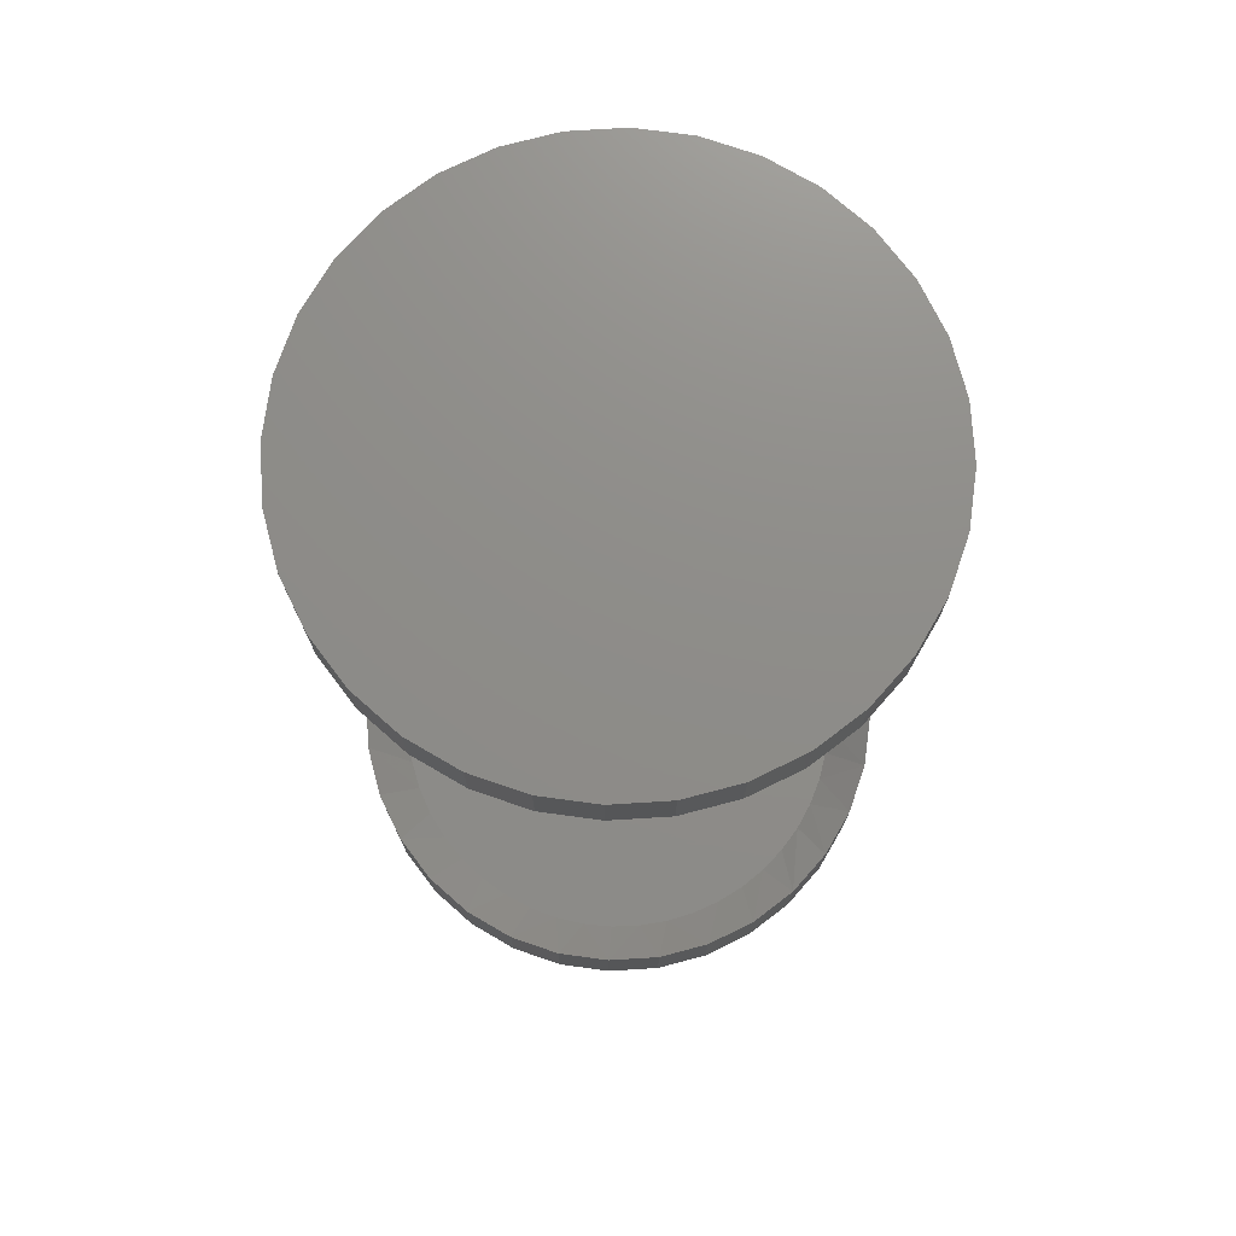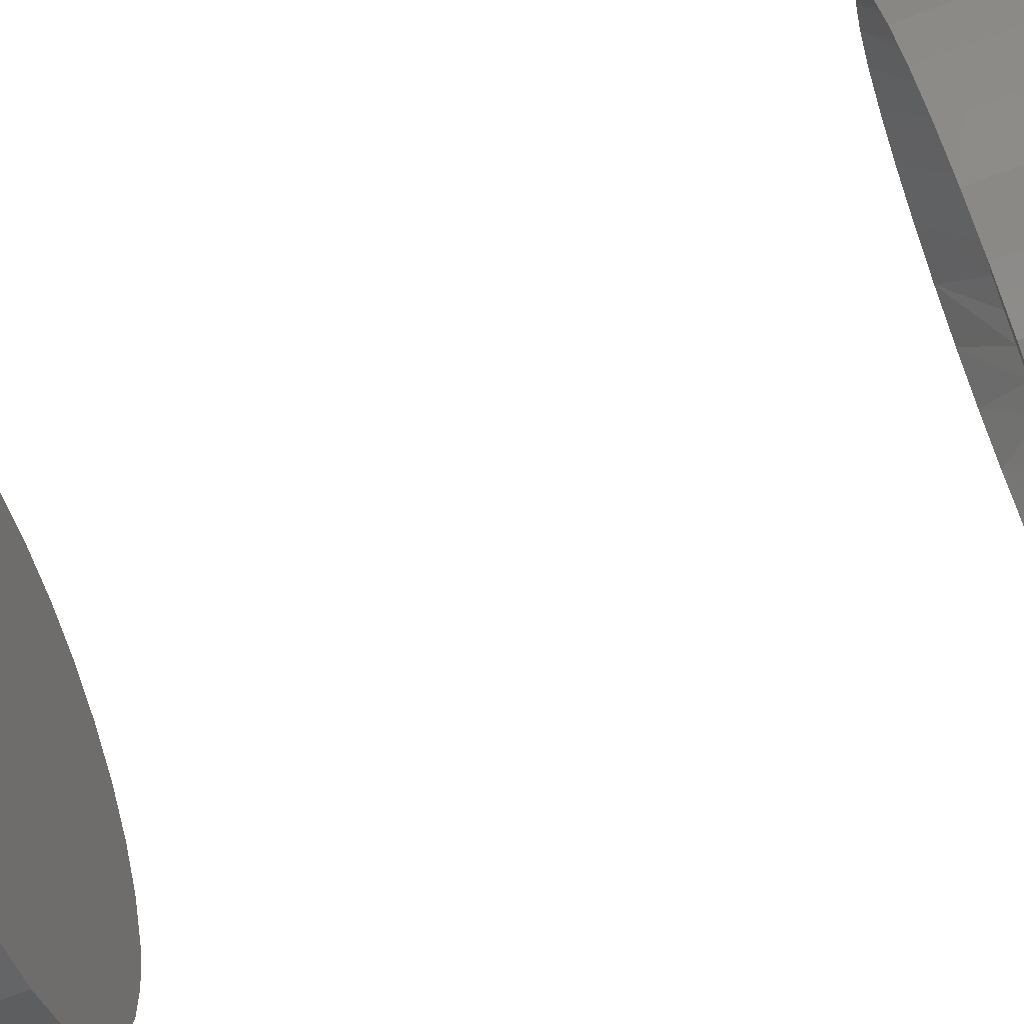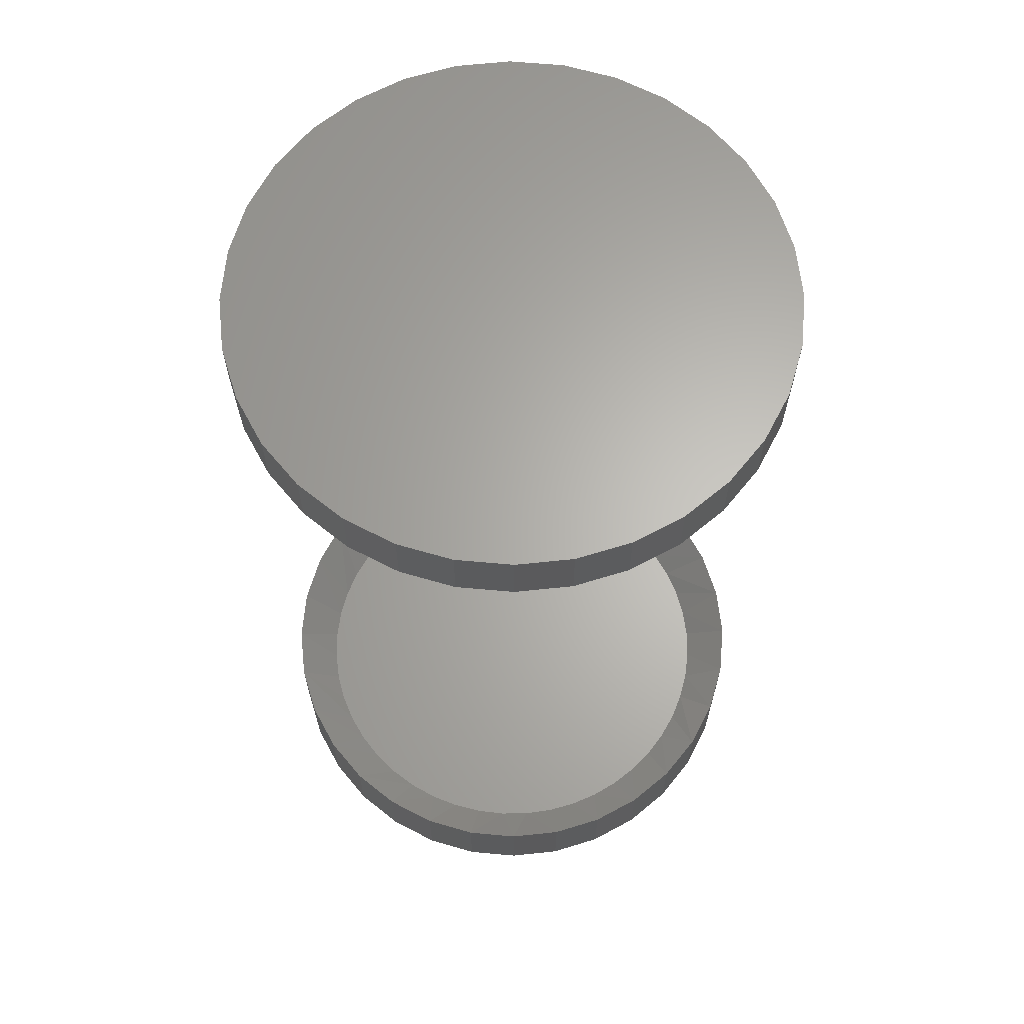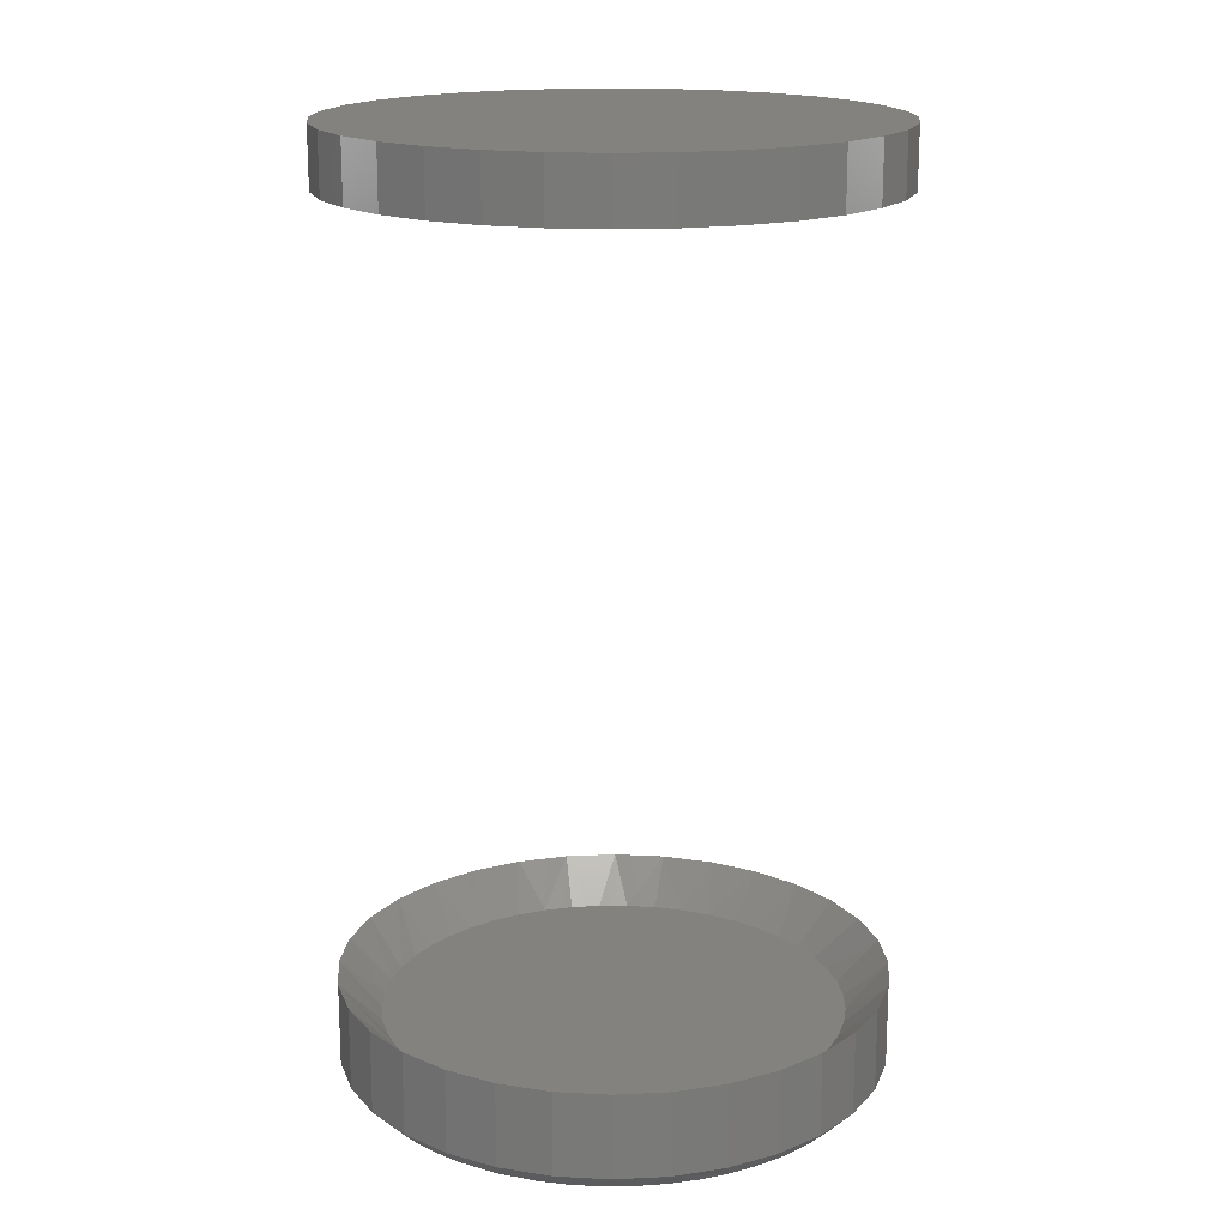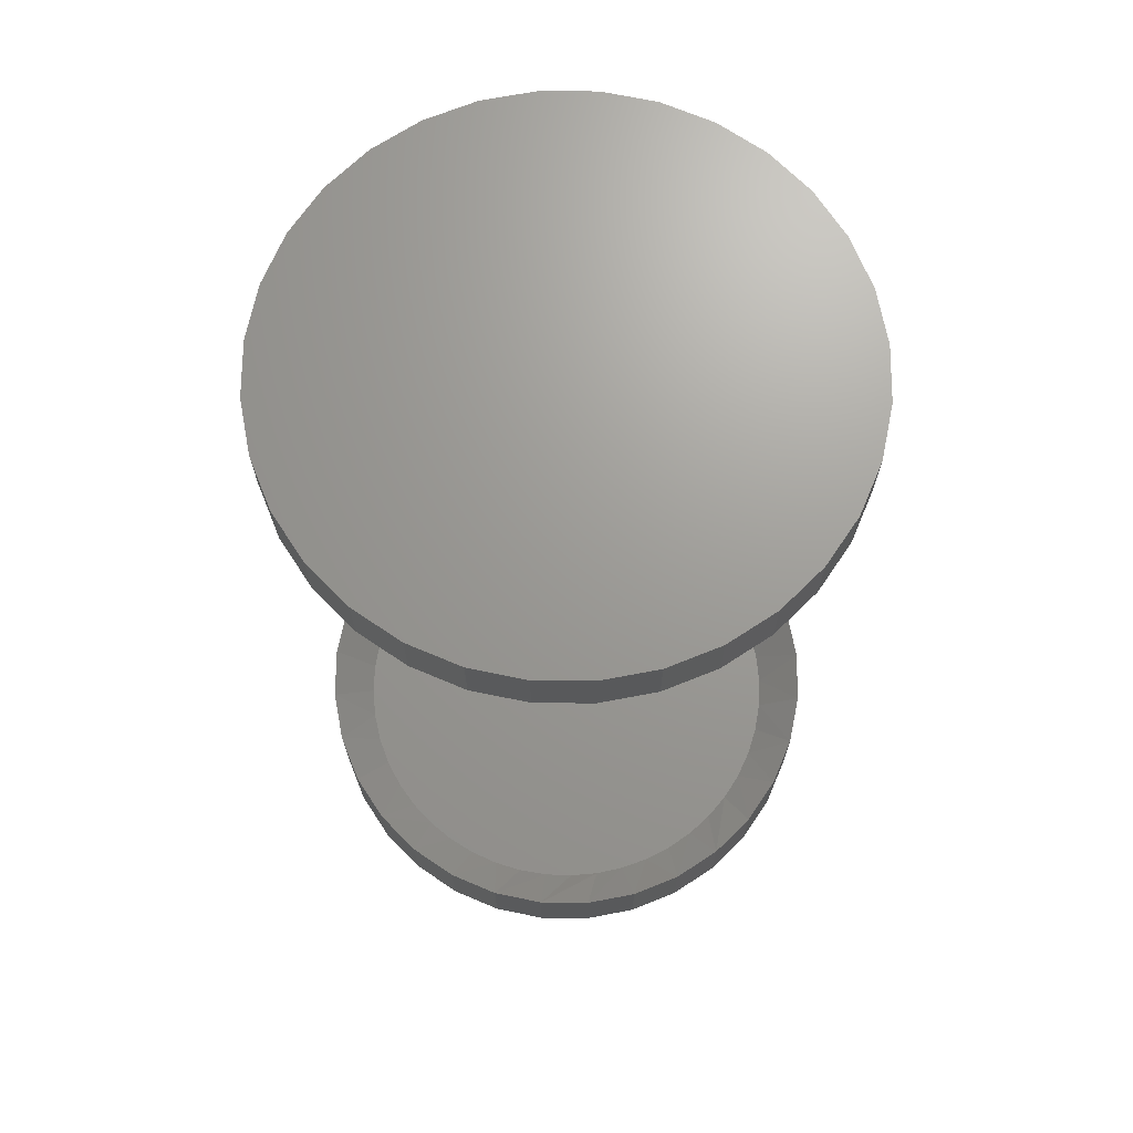
<metadata>
{"format":"stl","ext":"stl","renderer":"f3d","projection":"perspective","resolution":1024,"background":"white","views":[{"elev":74.3,"azim":-42.9,"up":"+Y"},{"elev":-76.9,"azim":-69.9,"up":"+Z"},{"elev":64.5,"azim":-56.7,"up":"+Y"},{"elev":17.3,"azim":-55.9,"up":"+Y"},{"elev":69.4,"azim":6.1,"up":"+Y"}]}
</metadata>
<code>
# stl→obj: 228 verts, 448 faces
v 0.5224 -0.2077 0.008059
v 0.5224 -0.2298 0.008059
v 0.5237 -0.2077 0.02194
v 0.5237 -0.2298 0.02194
v 0.5278 -0.2077 0.03528
v 0.5278 -0.2298 0.03528
v 0.5344 -0.2077 0.04758
v 0.5344 -0.2298 0.04758
v 0.5432 -0.2077 0.05836
v 0.5432 -0.2298 0.05836
v 0.554 -0.2077 0.06721
v 0.554 -0.2298 0.06721
v 0.5663 -0.2077 0.07378
v 0.5663 -0.2298 0.07378
v 0.5796 -0.2077 0.07783
v 0.5796 -0.2298 0.07783
v 0.5935 -0.2077 0.07919
v 0.5935 -0.2298 0.07919
v 0.6074 -0.2077 0.07783
v 0.6074 -0.2298 0.07783
v 0.6207 -0.2077 0.07378
v 0.6207 -0.2298 0.07378
v 0.633 -0.2077 0.06721
v 0.633 -0.2298 0.06721
v 0.6438 -0.2077 0.05836
v 0.6438 -0.2298 0.05836
v 0.6526 -0.2077 0.04758
v 0.6526 -0.2298 0.04758
v 0.6592 -0.2077 0.03528
v 0.6592 -0.2298 0.03528
v 0.6633 -0.2077 0.02194
v 0.6633 -0.2298 0.02194
v 0.6646 -0.2077 0.008059
v 0.6646 -0.2298 0.008059
v 0.5224 0.007812 0.008059
v 0.5224 -0.007812 0.008059
v 0.5237 0.007812 0.02194
v 0.5237 -0.007812 0.02194
v 0.5278 0.007812 0.03528
v 0.5278 -0.007812 0.03528
v 0.5344 0.007812 0.04758
v 0.5344 -0.007812 0.04758
v 0.5432 0.007812 0.05836
v 0.5432 -0.007812 0.05836
v 0.554 0.007812 0.06721
v 0.554 -0.007812 0.06721
v 0.5663 0.007812 0.07378
v 0.5663 -0.007812 0.07378
v 0.5796 0.007812 0.07783
v 0.5796 -0.007812 0.07783
v 0.5935 0.007812 0.07919
v 0.5935 -0.007812 0.07919
v 0.6074 0.007812 0.07783
v 0.6074 -0.007812 0.07783
v 0.6207 0.007812 0.07378
v 0.6207 -0.007812 0.07378
v 0.633 0.007812 0.06721
v 0.633 -0.007812 0.06721
v 0.6438 0.007812 0.05836
v 0.6438 -0.007812 0.05836
v 0.6526 0.007812 0.04758
v 0.6526 -0.007812 0.04758
v 0.6592 0.007812 0.03528
v 0.6592 -0.007812 0.03528
v 0.6633 0.007812 0.02194
v 0.6633 -0.007812 0.02194
v 0.6646 0.007812 0.008059
v 0.6646 -0.007812 0.008059
v 0.6633 -0.2077 -0.005819
v 0.6633 -0.2298 -0.005819
v 0.6592 -0.2077 -0.01916
v 0.6592 -0.2298 -0.01916
v 0.6526 -0.2077 -0.03146
v 0.6526 -0.2298 -0.03146
v 0.6438 -0.2077 -0.04224
v 0.6438 -0.2298 -0.04224
v 0.633 -0.2077 -0.05109
v 0.633 -0.2298 -0.05109
v 0.6207 -0.2077 -0.05766
v 0.6207 -0.2298 -0.05766
v 0.6074 -0.2077 -0.06171
v 0.6074 -0.2298 -0.06171
v 0.5935 -0.2077 -0.06308
v 0.5935 -0.2298 -0.06308
v 0.5796 -0.2077 -0.06171
v 0.5796 -0.2298 -0.06171
v 0.5663 -0.2077 -0.05766
v 0.5663 -0.2298 -0.05766
v 0.554 -0.2077 -0.05109
v 0.554 -0.2298 -0.05109
v 0.5432 -0.2077 -0.04224
v 0.5432 -0.2298 -0.04224
v 0.5344 -0.2077 -0.03146
v 0.5344 -0.2298 -0.03146
v 0.5278 -0.2077 -0.01916
v 0.5278 -0.2298 -0.01916
v 0.5237 -0.2077 -0.005819
v 0.5237 -0.2298 -0.005819
v 0.6633 0.007812 -0.005819
v 0.6633 -0.007812 -0.005819
v 0.6592 0.007812 -0.01916
v 0.6592 -0.007812 -0.01916
v 0.6526 0.007812 -0.03146
v 0.6526 -0.007812 -0.03146
v 0.6438 0.007812 -0.04224
v 0.6438 -0.007812 -0.04224
v 0.633 0.007812 -0.05109
v 0.633 -0.007812 -0.05109
v 0.6207 0.007812 -0.05766
v 0.6207 -0.007812 -0.05766
v 0.6074 0.007812 -0.06171
v 0.6074 -0.007812 -0.06171
v 0.5935 0.007812 -0.06308
v 0.5935 -0.007812 -0.06308
v 0.5796 0.007812 -0.06171
v 0.5796 -0.007812 -0.06171
v 0.5663 0.007812 -0.05766
v 0.5663 -0.007812 -0.05766
v 0.554 0.007812 -0.05109
v 0.554 -0.007812 -0.05109
v 0.5432 0.007812 -0.04224
v 0.5432 -0.007812 -0.04224
v 0.5344 0.007812 -0.03146
v 0.5344 -0.007812 -0.03146
v 0.5278 0.007812 -0.01916
v 0.5278 -0.007812 -0.01916
v 0.5237 0.007812 -0.005819
v 0.5237 -0.007812 -0.005819
v 0.6536 -0.2188 0.008059
v 0.6531 -0.2188 0.01604
v 0.5339 -0.2188 0.01604
v 0.5334 -0.2188 0.008059
v 0.6515 -0.2188 0.02387
v 0.6454 -0.2188 0.03847
v 0.6489 -0.2188 0.03139
v 0.6357 -0.2188 0.05087
v 0.641 -0.2188 0.045
v 0.6233 -0.2188 0.06028
v 0.6298 -0.2188 0.05599
v 0.6089 -0.2188 0.06615
v 0.6163 -0.2188 0.06369
v 0.5781 -0.2188 0.06615
v 0.5707 -0.2188 0.06369
v 0.5857 -0.2188 0.06765
v 0.5935 -0.2188 0.06815
v 0.5572 -0.2188 0.05599
v 0.5637 -0.2188 0.06028
v 0.5461 -0.2188 0.045
v 0.5513 -0.2188 0.05087
v 0.5416 -0.2188 0.03847
v 0.5381 -0.2188 0.03139
v 0.5355 -0.2188 0.02387
v 0.6013 -0.2188 0.06765
v 0.6531 -0.2188 7.494e-05
v 0.5339 -0.2188 7.494e-05
v 0.5355 -0.2188 -0.007751
v 0.5416 -0.2188 -0.02235
v 0.5381 -0.2188 -0.01527
v 0.5513 -0.2188 -0.03475
v 0.5461 -0.2188 -0.02888
v 0.5637 -0.2188 -0.04416
v 0.5572 -0.2188 -0.03987
v 0.5781 -0.2188 -0.05003
v 0.5707 -0.2188 -0.04757
v 0.6089 -0.2188 -0.05003
v 0.6163 -0.2188 -0.04757
v 0.6013 -0.2188 -0.05153
v 0.5935 -0.2188 -0.05203
v 0.6298 -0.2188 -0.03987
v 0.6233 -0.2188 -0.04416
v 0.641 -0.2188 -0.02888
v 0.6357 -0.2188 -0.03475
v 0.6454 -0.2188 -0.02235
v 0.6489 -0.2188 -0.01527
v 0.6515 -0.2188 -0.007751
v 0.5857 -0.2188 -0.05153
v 0.5962 -0.2344 0.07456
v 0.5884 -0.2344 0.07443
v 0.5807 -0.2344 0.07338
v 0.5731 -0.2344 0.07145
v 0.6039 -0.2344 0.0738
v 0.6115 -0.2344 0.07214
v 0.5659 -0.2344 0.06863
v 0.6189 -0.2344 0.0696
v 0.6259 -0.2344 0.06623
v 0.559 -0.2344 0.06498
v 0.6325 -0.2344 0.06205
v 0.5525 -0.2344 0.06053
v 0.6385 -0.2344 0.05713
v 0.5466 -0.2344 0.05533
v 0.644 -0.2344 0.05152
v 0.5414 -0.2344 0.04946
v 0.6487 -0.2344 0.04529
v 0.5368 -0.2344 0.04299
v 0.6527 -0.2344 0.03853
v 0.5331 -0.2344 0.03601
v 0.6559 -0.2344 0.03133
v 0.5302 -0.2344 0.02863
v 0.6582 -0.2344 0.02377
v 0.5278 -0.2344 0.01847
v 0.6596 -0.2344 0.01598
v 0.6601 -0.2344 0.008059
v 0.5274 -0.2344 0.000141
v 0.6592 -0.2344 -0.002353
v 0.5288 -0.2344 -0.007653
v 0.6568 -0.2344 -0.01251
v 0.5311 -0.2344 -0.01521
v 0.6539 -0.2344 -0.01989
v 0.5343 -0.2344 -0.02241
v 0.6502 -0.2344 -0.02687
v 0.5383 -0.2344 -0.02917
v 0.6456 -0.2344 -0.03334
v 0.5431 -0.2344 -0.0354
v 0.6404 -0.2344 -0.03921
v 0.5485 -0.2344 -0.04101
v 0.6345 -0.2344 -0.04441
v 0.5545 -0.2344 -0.04593
v 0.6281 -0.2344 -0.04886
v 0.5611 -0.2344 -0.05011
v 0.5681 -0.2344 -0.05348
v 0.6211 -0.2344 -0.05252
v 0.5755 -0.2344 -0.05602
v 0.6139 -0.2344 -0.05533
v 0.5831 -0.2344 -0.05768
v 0.6063 -0.2344 -0.05727
v 0.5908 -0.2344 -0.05845
v 0.5986 -0.2344 -0.05831
v 0.5269 -0.2344 0.008059
f 1 2 3
f 3 2 4
f 3 4 5
f 5 4 6
f 5 6 7
f 7 6 8
f 7 8 9
f 9 8 10
f 9 10 11
f 11 10 12
f 11 12 13
f 13 12 14
f 13 14 15
f 15 14 16
f 15 16 17
f 17 16 18
f 17 18 19
f 19 18 20
f 19 20 21
f 21 20 22
f 21 22 23
f 23 22 24
f 23 24 25
f 25 24 26
f 25 26 27
f 27 26 28
f 27 28 29
f 29 28 30
f 29 30 31
f 31 30 32
f 31 32 33
f 33 32 34
f 35 36 37
f 37 36 38
f 37 38 39
f 39 38 40
f 39 40 41
f 41 40 42
f 41 42 43
f 43 42 44
f 43 44 45
f 45 44 46
f 45 46 47
f 47 46 48
f 47 48 49
f 49 48 50
f 49 50 51
f 51 50 52
f 51 52 53
f 53 52 54
f 53 54 55
f 55 54 56
f 55 56 57
f 57 56 58
f 57 58 59
f 59 58 60
f 59 60 61
f 61 60 62
f 61 62 63
f 63 62 64
f 63 64 65
f 65 64 66
f 65 66 67
f 67 66 68
f 33 34 69
f 69 34 70
f 69 70 71
f 71 70 72
f 71 72 73
f 73 72 74
f 73 74 75
f 75 74 76
f 75 76 77
f 77 76 78
f 77 78 79
f 79 78 80
f 79 80 81
f 81 80 82
f 81 82 83
f 83 82 84
f 83 84 85
f 85 84 86
f 85 86 87
f 87 86 88
f 87 88 89
f 89 88 90
f 89 90 91
f 91 90 92
f 91 92 93
f 93 92 94
f 93 94 95
f 95 94 96
f 95 96 97
f 97 96 98
f 97 98 1
f 1 98 2
f 67 68 99
f 99 68 100
f 99 100 101
f 101 100 102
f 101 102 103
f 103 102 104
f 103 104 105
f 105 104 106
f 105 106 107
f 107 106 108
f 107 108 109
f 109 108 110
f 109 110 111
f 111 110 112
f 111 112 113
f 113 112 114
f 113 114 115
f 115 114 116
f 115 116 117
f 117 116 118
f 117 118 119
f 119 118 120
f 119 120 121
f 121 120 122
f 121 122 123
f 123 122 124
f 123 124 125
f 125 124 126
f 125 126 127
f 127 126 128
f 127 128 35
f 35 128 36
f 50 54 52
f 54 50 48
f 54 48 56
f 56 48 46
f 56 46 58
f 58 46 44
f 58 44 60
f 60 44 42
f 60 42 62
f 104 122 106
f 106 122 120
f 106 120 108
f 108 120 118
f 108 118 110
f 110 118 116
f 110 116 112
f 112 116 114
f 62 42 64
f 64 42 40
f 64 40 66
f 66 40 38
f 66 38 68
f 68 38 36
f 68 36 100
f 100 36 128
f 100 128 102
f 102 128 126
f 102 126 104
f 104 126 124
f 104 124 122
f 129 31 33
f 129 130 31
f 1 131 132
f 1 3 131
f 133 29 31
f 133 31 130
f 134 25 27
f 27 135 134
f 27 29 135
f 135 29 133
f 136 23 25
f 136 25 137
f 138 21 23
f 138 23 139
f 23 136 139
f 140 17 19
f 19 141 140
f 19 21 141
f 141 21 138
f 142 143 13
f 13 15 142
f 142 15 144
f 15 145 144
f 146 9 11
f 146 11 147
f 11 13 147
f 147 13 143
f 148 7 9
f 148 9 149
f 150 151 5
f 5 7 150
f 150 7 148
f 131 3 152
f 3 5 152
f 152 5 151
f 25 134 137
f 17 140 153
f 17 153 145
f 145 15 17
f 9 146 149
f 33 154 129
f 33 69 154
f 132 97 1
f 132 155 97
f 156 95 97
f 156 97 155
f 157 91 93
f 93 158 157
f 93 95 158
f 158 95 156
f 159 89 91
f 159 91 160
f 161 87 89
f 161 89 162
f 89 159 162
f 163 83 85
f 85 164 163
f 85 87 164
f 164 87 161
f 165 166 79
f 79 81 165
f 165 81 167
f 81 168 167
f 169 75 77
f 169 77 170
f 77 79 170
f 170 79 166
f 171 73 75
f 171 75 172
f 173 174 71
f 71 73 173
f 173 73 171
f 154 69 175
f 69 71 175
f 175 71 174
f 91 157 160
f 83 163 176
f 83 176 168
f 168 81 83
f 75 169 172
f 51 53 49
f 47 49 53
f 55 47 53
f 45 47 55
f 57 45 55
f 43 45 57
f 59 43 57
f 41 43 59
f 61 41 59
f 105 121 103
f 119 121 105
f 107 119 105
f 117 119 107
f 109 117 107
f 115 117 109
f 111 115 109
f 113 115 111
f 121 123 103
f 103 123 125
f 103 125 101
f 101 125 127
f 101 127 99
f 99 127 35
f 99 35 67
f 67 35 37
f 67 37 65
f 65 37 39
f 65 39 63
f 63 39 41
f 63 41 61
f 177 178 179
f 179 180 177
f 181 177 180
f 181 180 182
f 182 180 183
f 182 183 184
f 185 184 183
f 183 186 185
f 187 185 186
f 186 188 187
f 189 187 188
f 188 190 189
f 191 189 190
f 190 192 191
f 193 191 192
f 192 194 193
f 195 193 194
f 194 196 195
f 197 195 196
f 196 198 197
f 199 197 198
f 198 200 199
f 199 200 201
f 202 203 204
f 204 203 205
f 204 205 206
f 205 207 206
f 208 206 207
f 207 209 208
f 210 208 209
f 209 211 210
f 212 210 211
f 211 213 212
f 214 212 213
f 213 215 214
f 216 214 215
f 215 217 216
f 218 216 217
f 217 219 218
f 218 219 220
f 218 220 221
f 221 220 222
f 221 222 223
f 223 222 224
f 223 224 225
f 224 226 225
f 225 226 227
f 228 203 202
f 228 202 201
f 228 201 200
f 34 32 202
f 32 201 202
f 228 200 2
f 200 4 2
f 30 197 199
f 199 32 30
f 201 32 199
f 28 26 193
f 195 28 193
f 195 30 28
f 197 30 195
f 26 24 189
f 191 26 189
f 24 22 185
f 187 24 185
f 187 189 24
f 20 18 181
f 182 20 181
f 20 182 184
f 184 22 20
f 185 22 184
f 18 16 178
f 177 18 178
f 16 14 180
f 179 16 180
f 179 178 16
f 12 10 186
f 186 183 12
f 183 14 12
f 180 14 183
f 10 8 192
f 190 10 192
f 196 194 6
f 194 8 6
f 192 8 194
f 198 4 200
f 198 6 4
f 196 6 198
f 191 193 26
f 177 181 18
f 188 186 10
f 190 188 10
f 202 204 34
f 204 70 34
f 2 98 228
f 98 203 228
f 96 207 205
f 205 98 96
f 203 98 205
f 94 92 211
f 209 94 211
f 209 96 94
f 207 96 209
f 92 90 215
f 213 92 215
f 90 88 219
f 217 90 219
f 217 215 90
f 86 84 224
f 222 86 224
f 86 222 220
f 220 88 86
f 219 88 220
f 84 82 227
f 226 84 227
f 82 80 223
f 225 82 223
f 225 227 82
f 78 76 218
f 218 221 78
f 221 80 78
f 223 80 221
f 76 74 212
f 214 76 212
f 208 210 72
f 210 74 72
f 212 74 210
f 206 70 204
f 206 72 70
f 208 72 206
f 213 211 92
f 226 224 84
f 216 218 76
f 214 216 76
f 142 144 145
f 142 145 153
f 140 142 153
f 143 142 140
f 141 143 140
f 147 143 141
f 138 147 141
f 146 147 138
f 139 146 138
f 149 146 139
f 136 149 139
f 148 149 136
f 137 148 136
f 150 148 137
f 134 150 137
f 151 150 134
f 135 151 134
f 152 151 135
f 133 152 135
f 131 152 133
f 130 131 133
f 175 156 154
f 158 156 175
f 174 158 175
f 157 158 174
f 173 157 174
f 160 157 173
f 171 160 173
f 159 160 171
f 172 159 171
f 162 159 172
f 169 162 172
f 161 162 169
f 170 161 169
f 164 161 170
f 166 164 170
f 163 164 166
f 165 163 166
f 176 163 165
f 168 176 165
f 167 168 165
f 156 155 154
f 154 155 132
f 154 132 129
f 129 132 131
f 129 131 130

</code>
